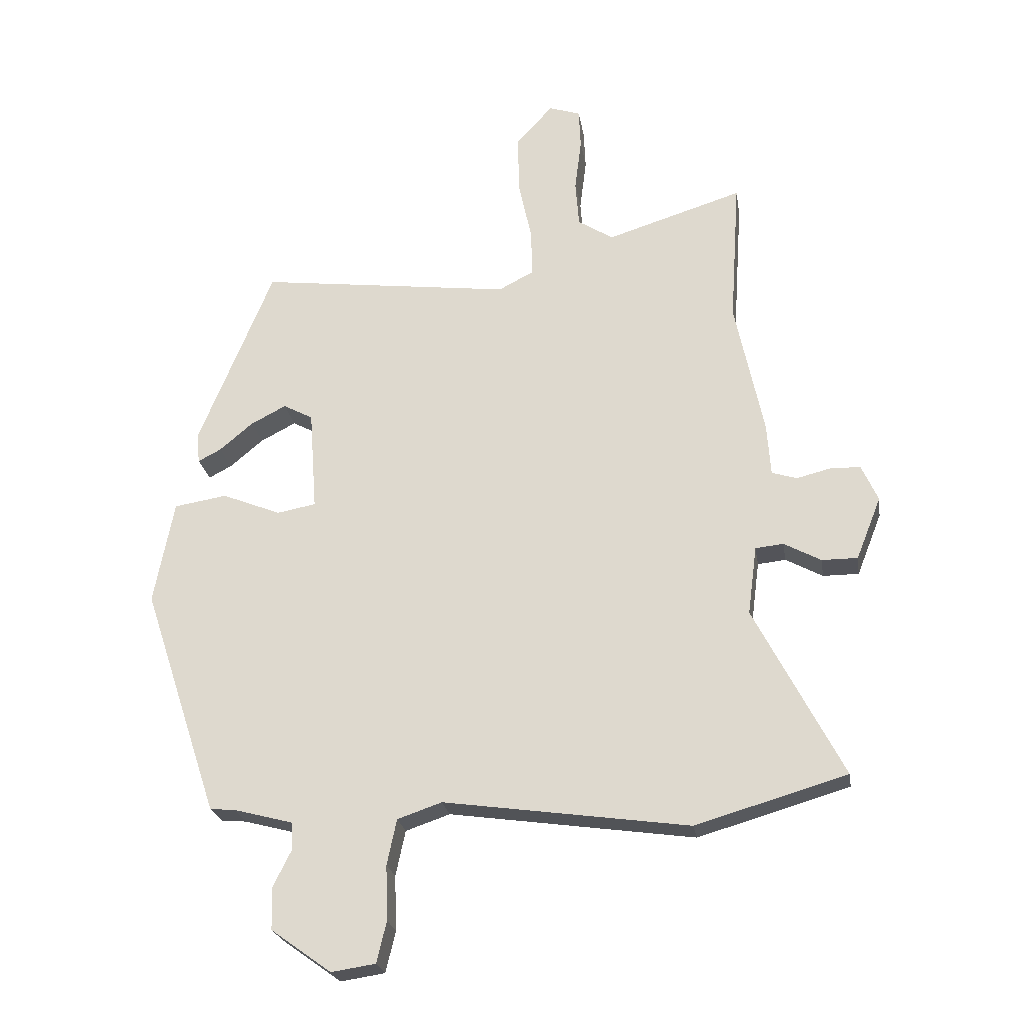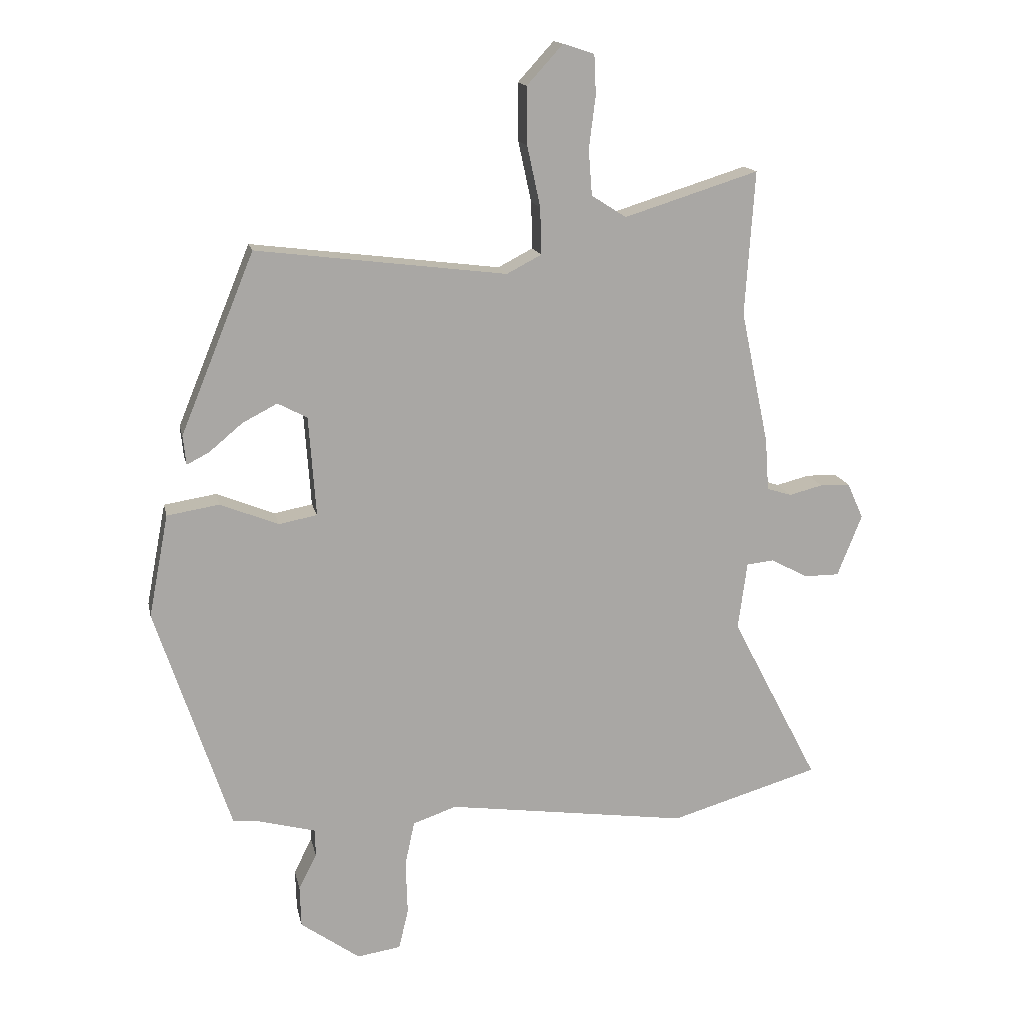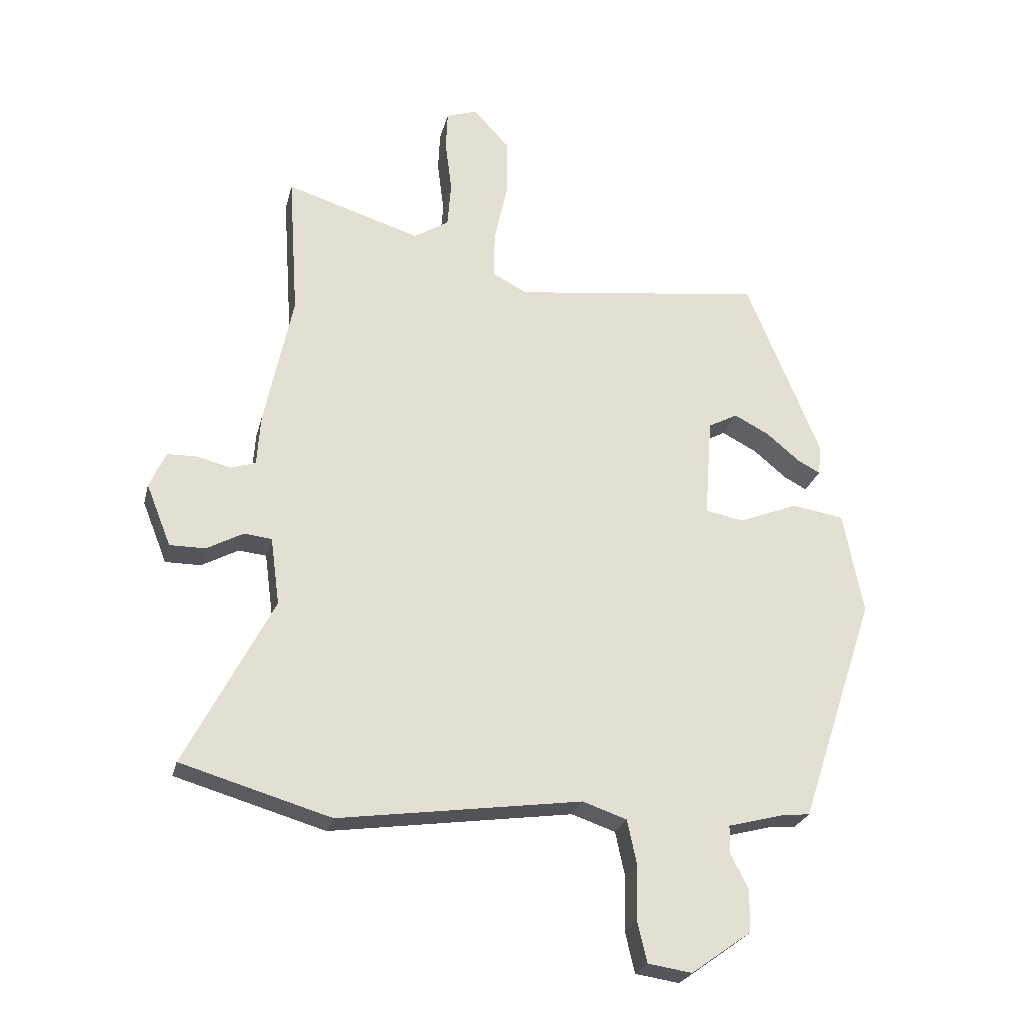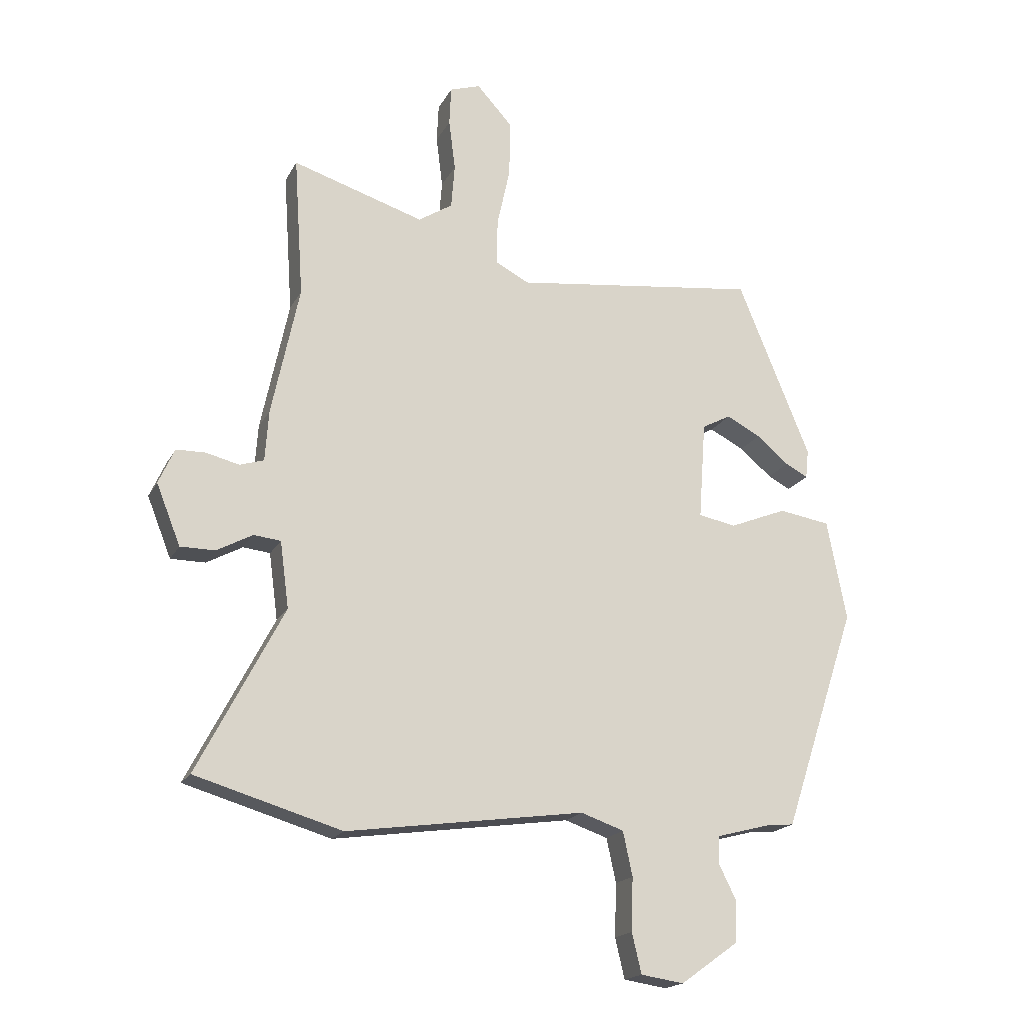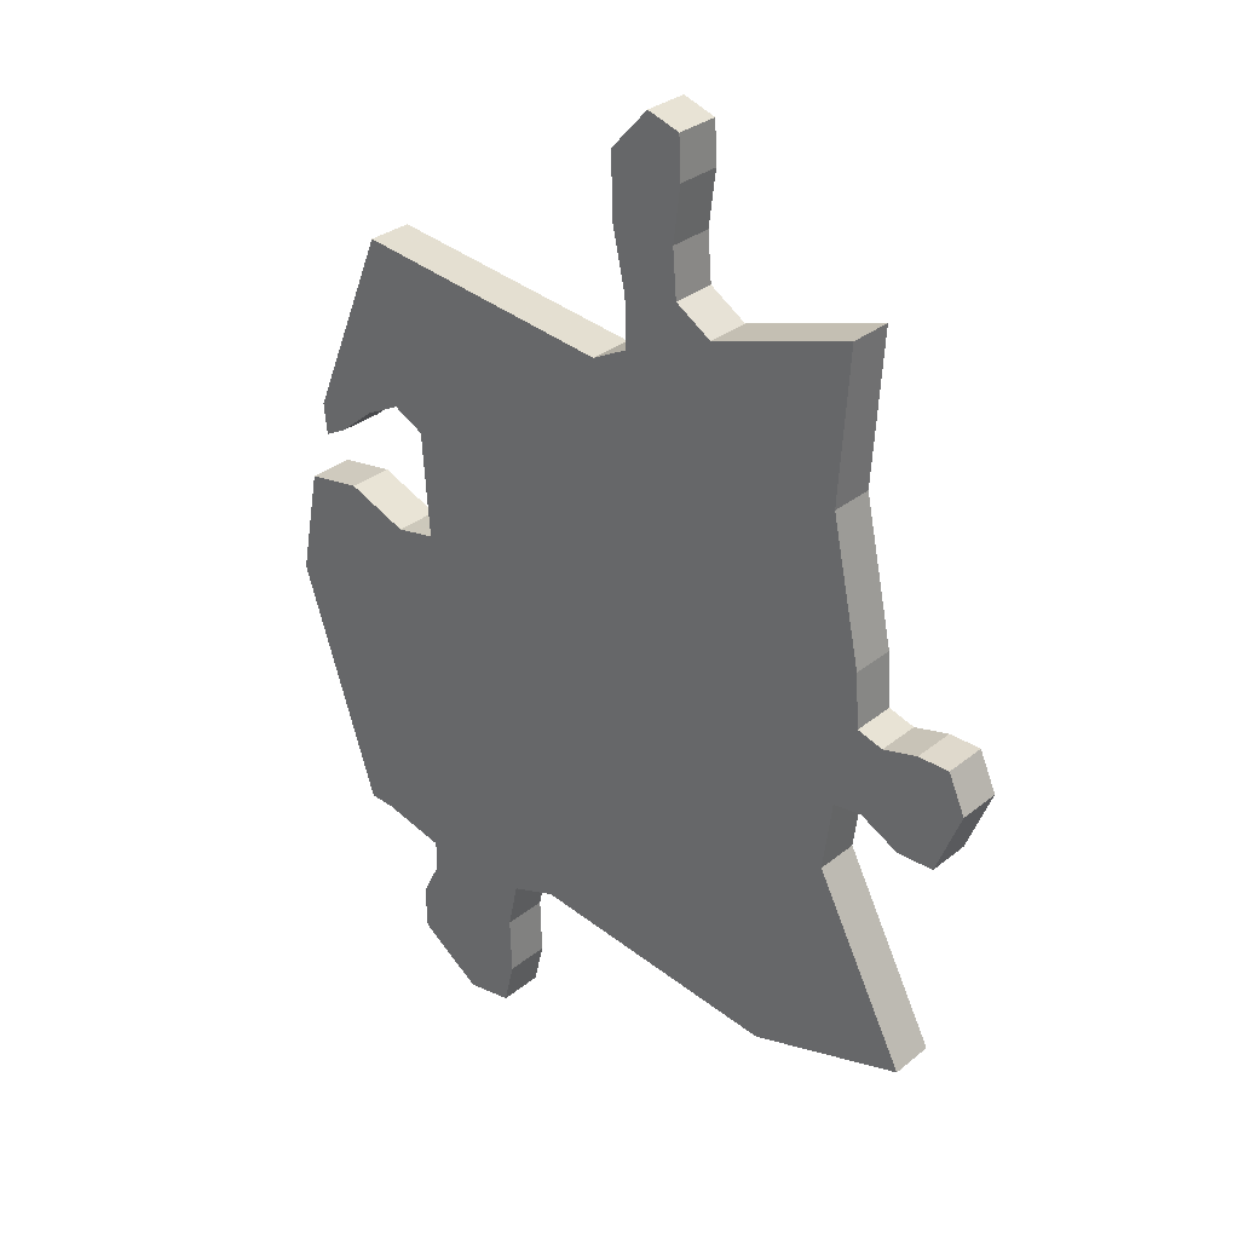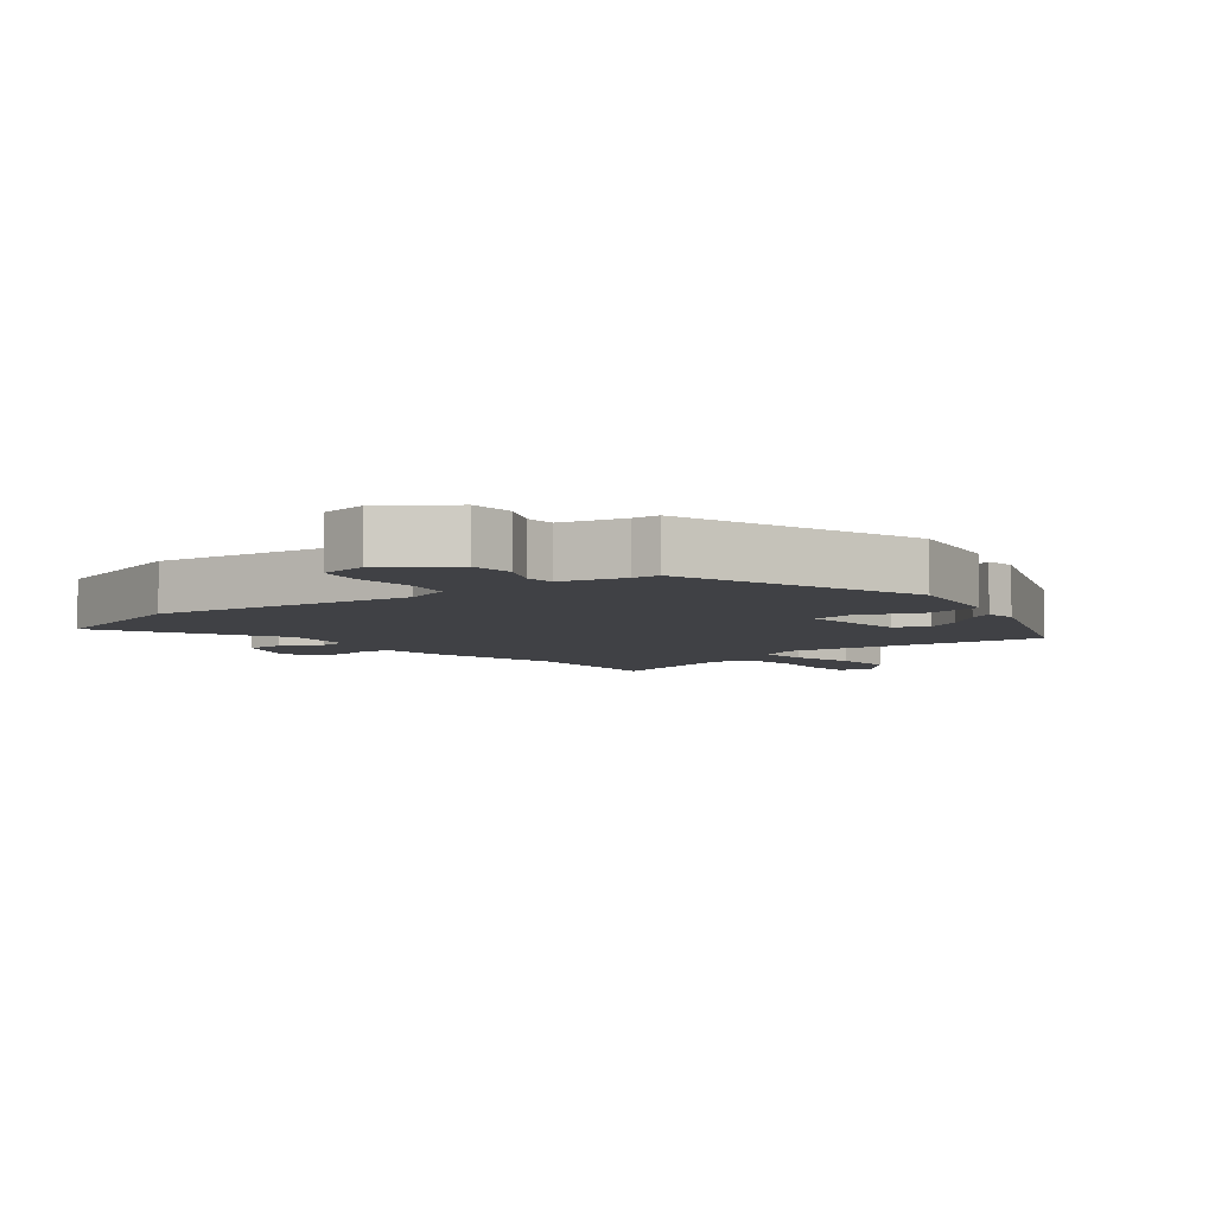
<metadata>
{"format":"obj","ext":"obj","renderer":"f3d","projection":"perspective","resolution":1024,"background":"white","views":[{"elev":-23.7,"azim":9.0,"up":"+Z"},{"elev":15.3,"azim":-11.8,"up":"+Z"},{"elev":-25.0,"azim":166.7,"up":"+Z"},{"elev":-18.6,"azim":159.6,"up":"+Z"},{"elev":31.3,"azim":41.3,"up":"+Z"},{"elev":-5.8,"azim":-141.0,"up":"+Y"}]}
</metadata>
<code>
v -0.334 0.07 0.514
v 0.083 0.07 0.462
v 0.141 0.07 0.492
v 0.139 0.07 0.57
v 0.117 0.07 0.671
v 0.116 0.07 0.767
v 0.176 0.07 0.833
v 0.228 0.07 0.816
v 0.231 0.07 0.75
v 0.22 0.07 0.663
v 0.226 0.07 0.587
v 0.284 0.07 0.55
v 0.508 0.07 0.62
v 0.492 0.07 0.38
v 0.539 0.07 0.157
v 0.545 0.07 0.071
v 0.586 0.07 0.058
v 0.642 0.07 0.072
v 0.692 0.07 0.071
v 0.719 0.07 0.011
v 0.678 0.07 -0.092
v 0.619 0.07 -0.092
v 0.558 0.07 -0.059
v 0.512 0.07 -0.064
v 0.497 0.07 -0.177
v 0.643 0.07 -0.458
v 0.394 0.07 -0.531
v -0.01 0.07 -0.474
v -0.083 0.07 -0.499
v -0.099 0.07 -0.574
v -0.096 0.07 -0.664
v -0.112 0.07 -0.732
v -0.185 0.07 -0.743
v -0.284 0.07 -0.672
v -0.286 0.07 -0.603
v -0.256 0.07 -0.543
v -0.257 0.07 -0.497
v -0.355 0.07 -0.471
v -0.396 0.07 -0.468
v -0.521 0.07 -0.09
v -0.488 0.07 0.081
v -0.401 0.07 0.095
v -0.304 0.07 0.056
v -0.24 0.07 0.068
v -0.252 0.07 0.235
v -0.301 0.07 0.261
v -0.359 0.07 0.231
v -0.414 0.07 0.185
v -0.452 0.07 0.165
v -0.457 0.07 0.214
v -0.334 0 0.514
v 0.083 0 0.462
v 0.141 0 0.492
v 0.139 0 0.57
v 0.117 0 0.671
v 0.116 0 0.767
v 0.176 0 0.833
v 0.228 0 0.816
v 0.231 0 0.75
v 0.22 0 0.663
v 0.226 0 0.587
v 0.284 0 0.55
v 0.508 0 0.62
v 0.492 0 0.38
v 0.539 0 0.157
v 0.545 0 0.071
v 0.586 0 0.058
v 0.642 0 0.072
v 0.692 0 0.071
v 0.719 0 0.011
v 0.678 0 -0.092
v 0.619 0 -0.092
v 0.558 0 -0.059
v 0.512 0 -0.064
v 0.497 0 -0.177
v 0.643 0 -0.458
v 0.394 0 -0.531
v -0.01 0 -0.474
v -0.083 0 -0.499
v -0.099 0 -0.574
v -0.096 0 -0.664
v -0.112 0 -0.732
v -0.185 0 -0.743
v -0.284 0 -0.672
v -0.286 0 -0.603
v -0.256 0 -0.543
v -0.257 0 -0.497
v -0.355 0 -0.471
v -0.396 0 -0.468
v -0.521 0 -0.09
v -0.488 0 0.081
v -0.401 0 0.095
v -0.304 0 0.056
v -0.24 0 0.068
v -0.252 0 0.235
v -0.301 0 0.261
v -0.359 0 0.231
v -0.414 0 0.185
v -0.452 0 0.165
v -0.457 0 0.214
f 47 48 49 50
f 46 47 50 1
f 45 46 1 2
f 44 45 2 3
f 40 41 42 43
f 38 39 40 43
f 37 38 43 44
f 36 37 44 3
f 34 35 36
f 33 34 36 3
f 30 31 32 33
f 29 30 33
f 25 26 27 28
f 24 25 28 29
f 20 21 22 23
f 20 23 24
f 17 18 19 20
f 16 17 20 24
f 14 15 16 24
f 12 13 14
f 11 12 14 24
f 7 8 9 10
f 7 10 11
f 4 5 6 7
f 3 4 7 11
f 29 33 3 11
f 11 24 29
f 100 99 98 97
f 51 100 97 96
f 52 51 96 95
f 53 52 95 94
f 93 92 91 90
f 93 90 89 88
f 94 93 88 87
f 53 94 87 86
f 86 85 84
f 53 86 84 83
f 83 82 81 80
f 83 80 79
f 78 77 76 75
f 79 78 75 74
f 73 72 71 70
f 74 73 70
f 70 69 68 67
f 74 70 67 66
f 74 66 65 64
f 64 63 62
f 74 64 62 61
f 60 59 58 57
f 61 60 57
f 57 56 55 54
f 61 57 54 53
f 61 53 83 79
f 79 74 61
f 1 51 52 2
f 2 52 53 3
f 3 53 54 4
f 4 54 55 5
f 5 55 56 6
f 6 56 57 7
f 7 57 58 8
f 8 58 59 9
f 9 59 60 10
f 10 60 61 11
f 11 61 62 12
f 12 62 63 13
f 13 63 64 14
f 14 64 65 15
f 15 65 66 16
f 16 66 67 17
f 17 67 68 18
f 18 68 69 19
f 19 69 70 20
f 20 70 71 21
f 21 71 72 22
f 22 72 73 23
f 23 73 74 24
f 24 74 75 25
f 25 75 76 26
f 26 76 77 27
f 27 77 78 28
f 28 78 79 29
f 29 79 80 30
f 30 80 81 31
f 31 81 82 32
f 32 82 83 33
f 33 83 84 34
f 34 84 85 35
f 35 85 86 36
f 36 86 87 37
f 37 87 88 38
f 38 88 89 39
f 39 89 90 40
f 40 90 91 41
f 41 91 92 42
f 42 92 93 43
f 43 93 94 44
f 44 94 95 45
f 45 95 96 46
f 46 96 97 47
f 47 97 98 48
f 48 98 99 49
f 49 99 100 50
f 50 100 51 1

</code>
